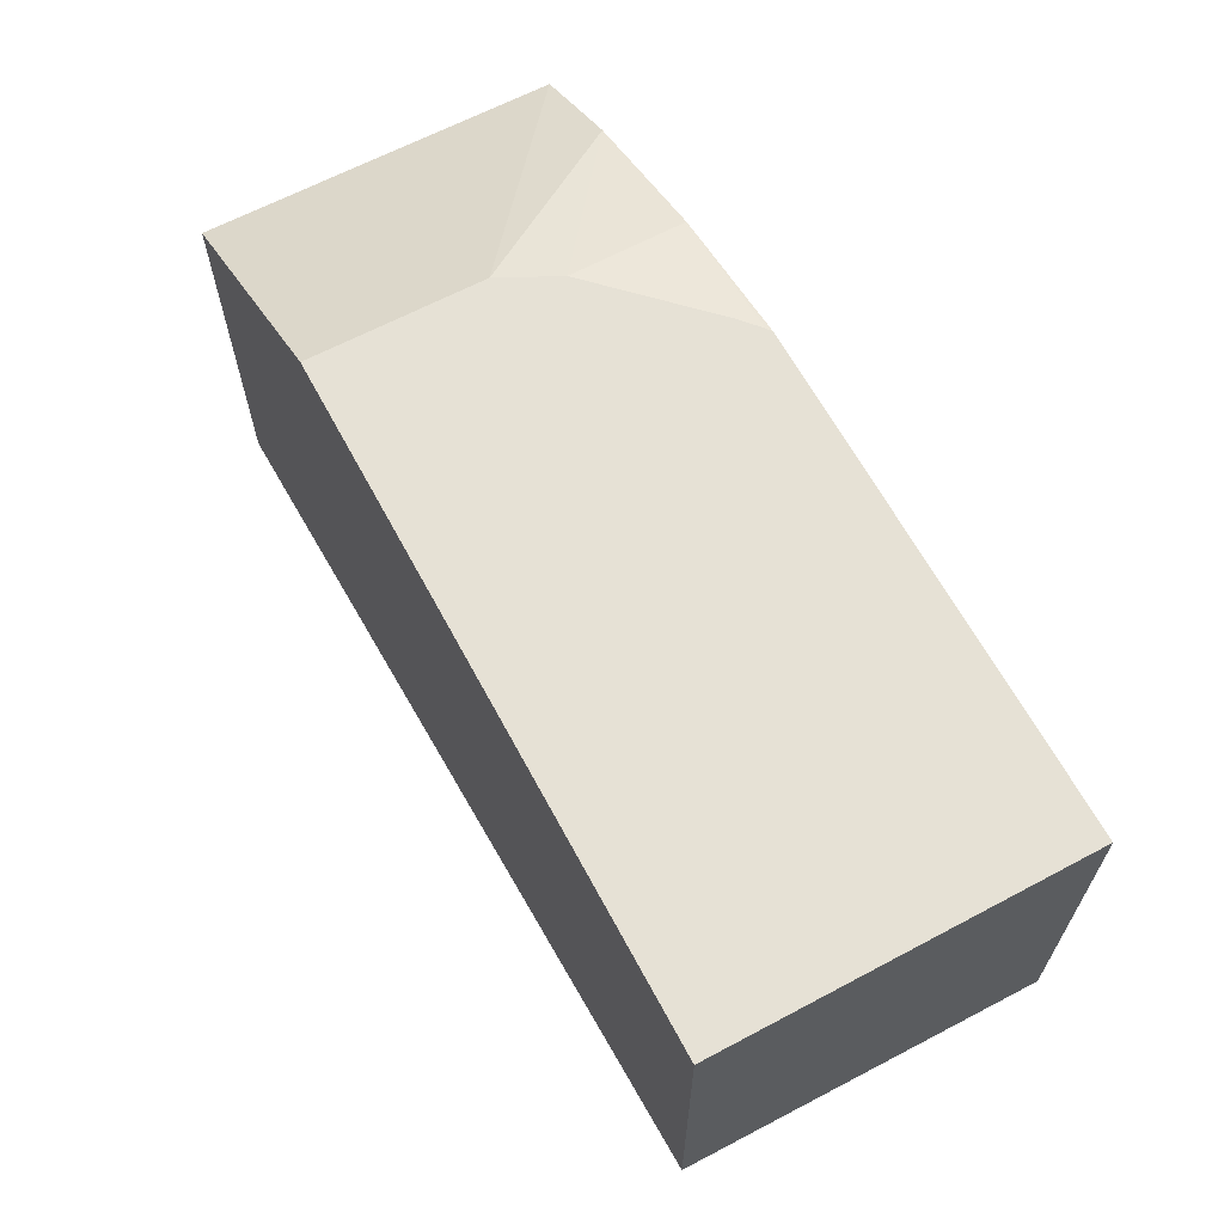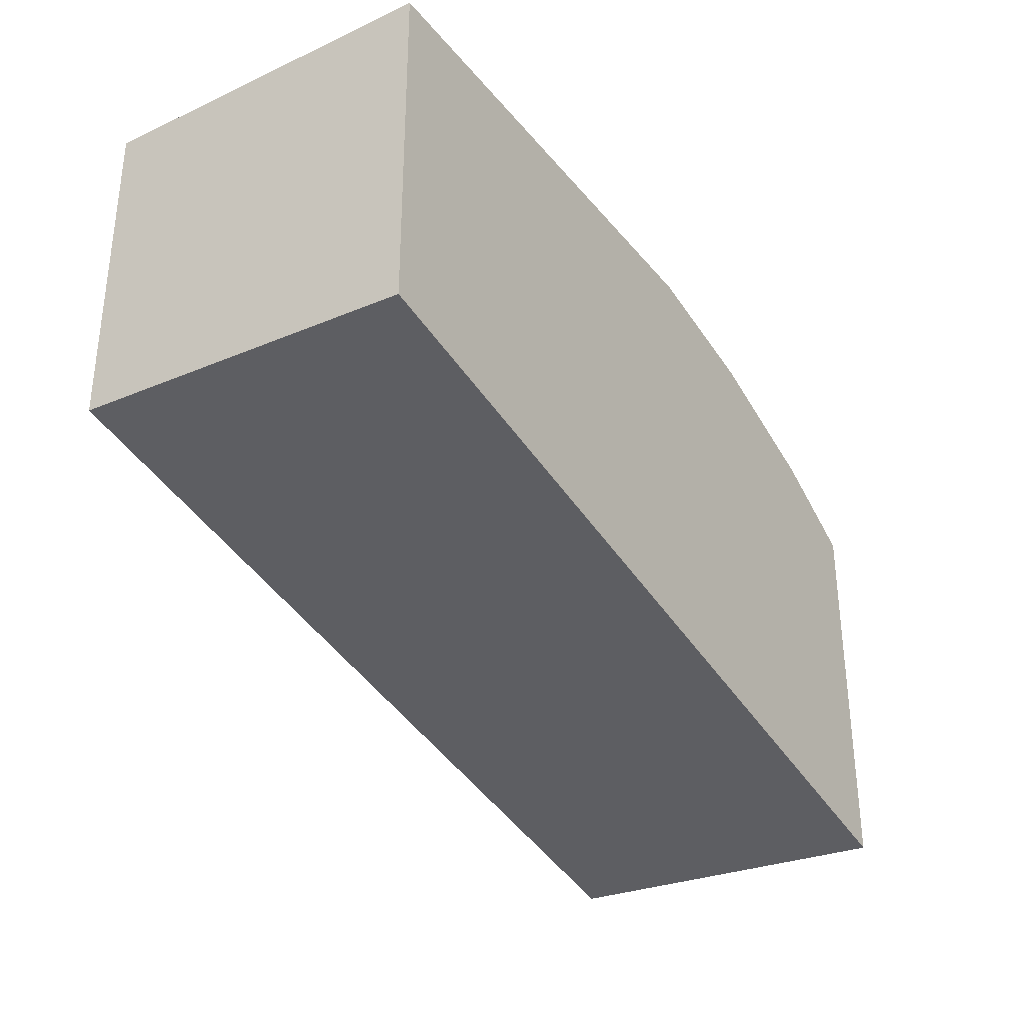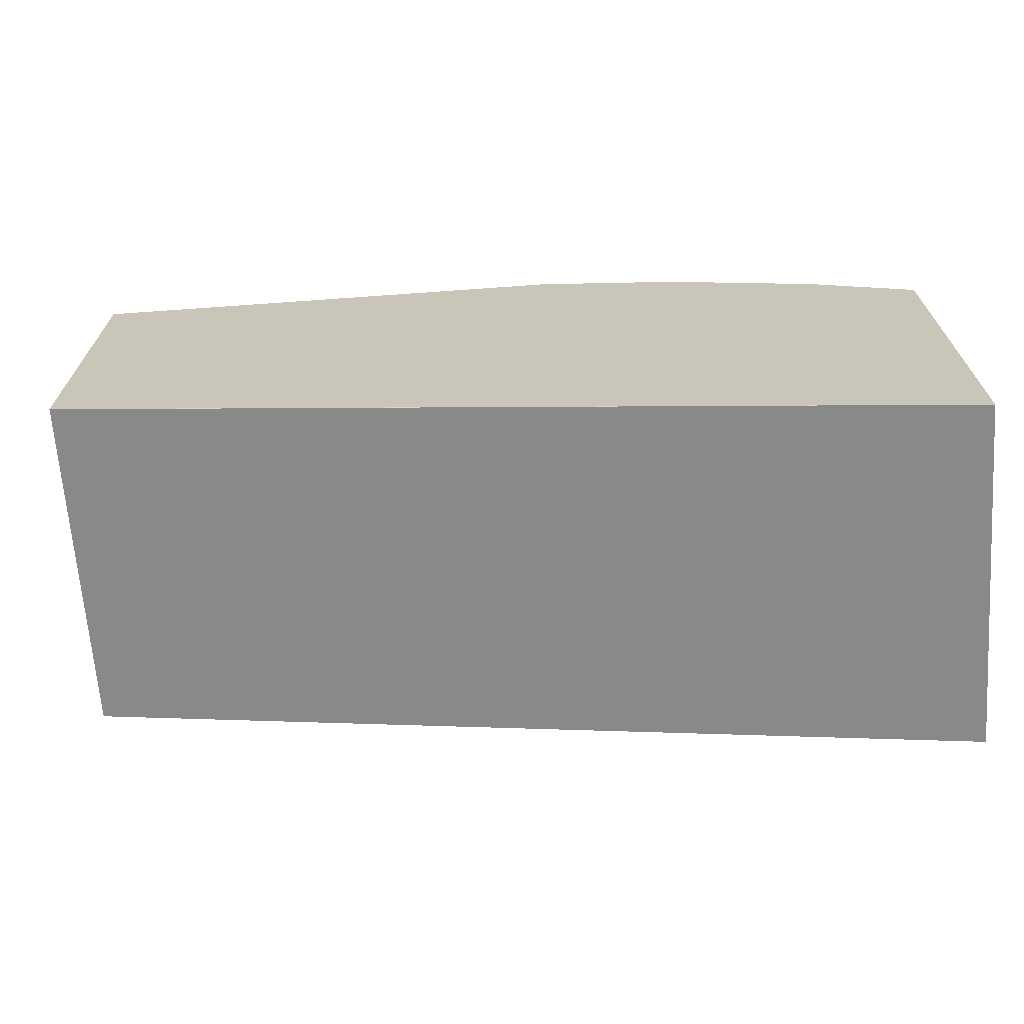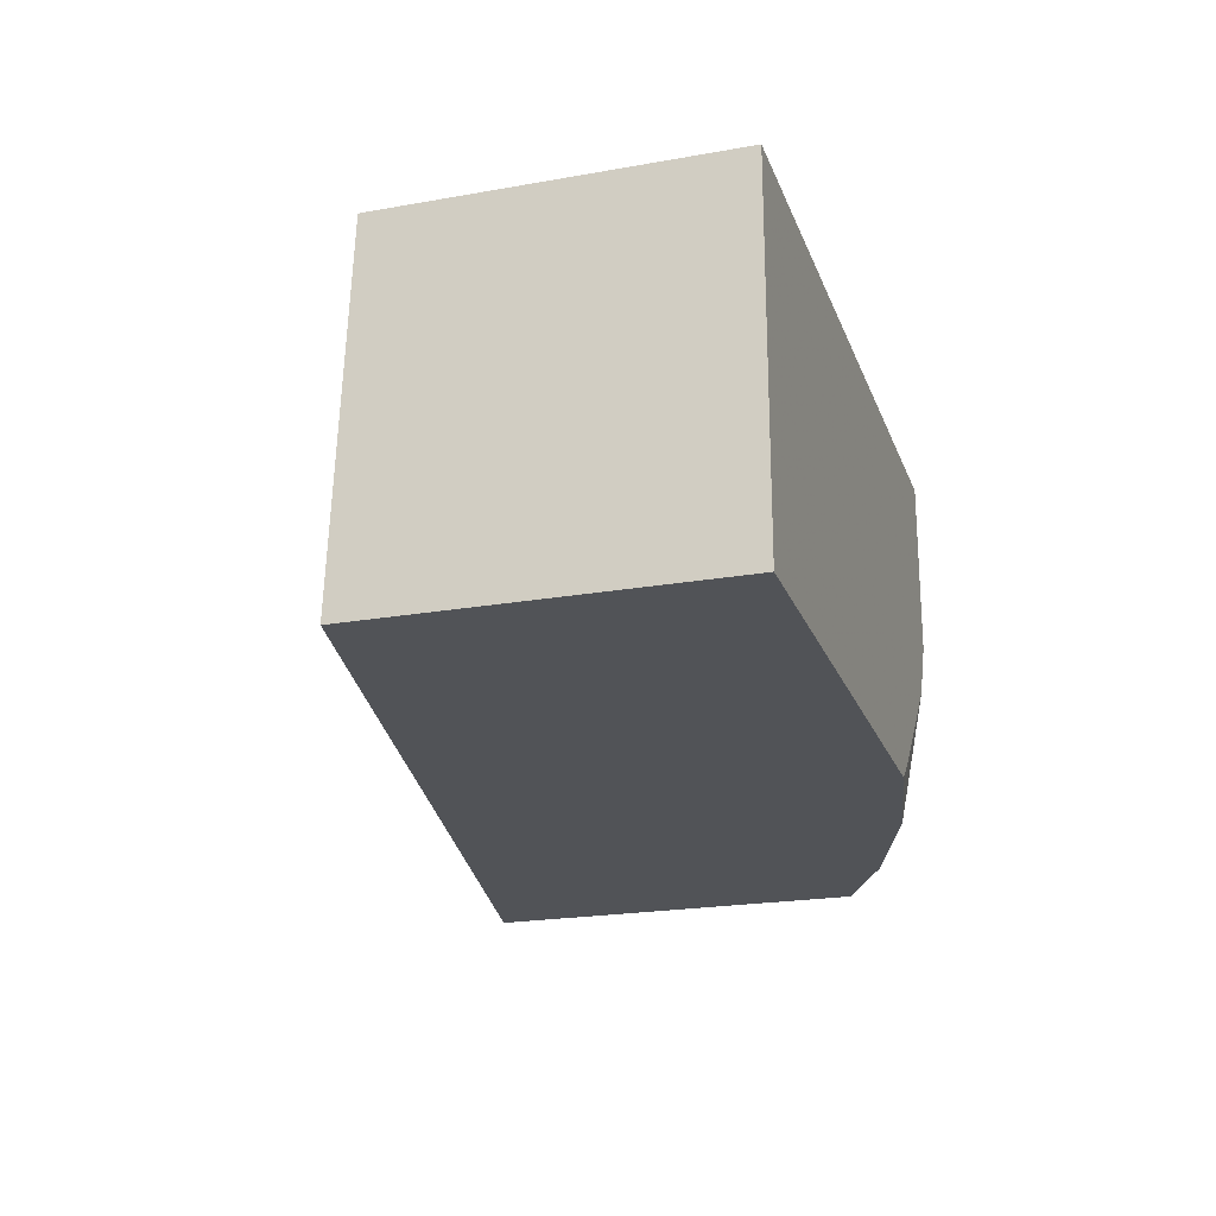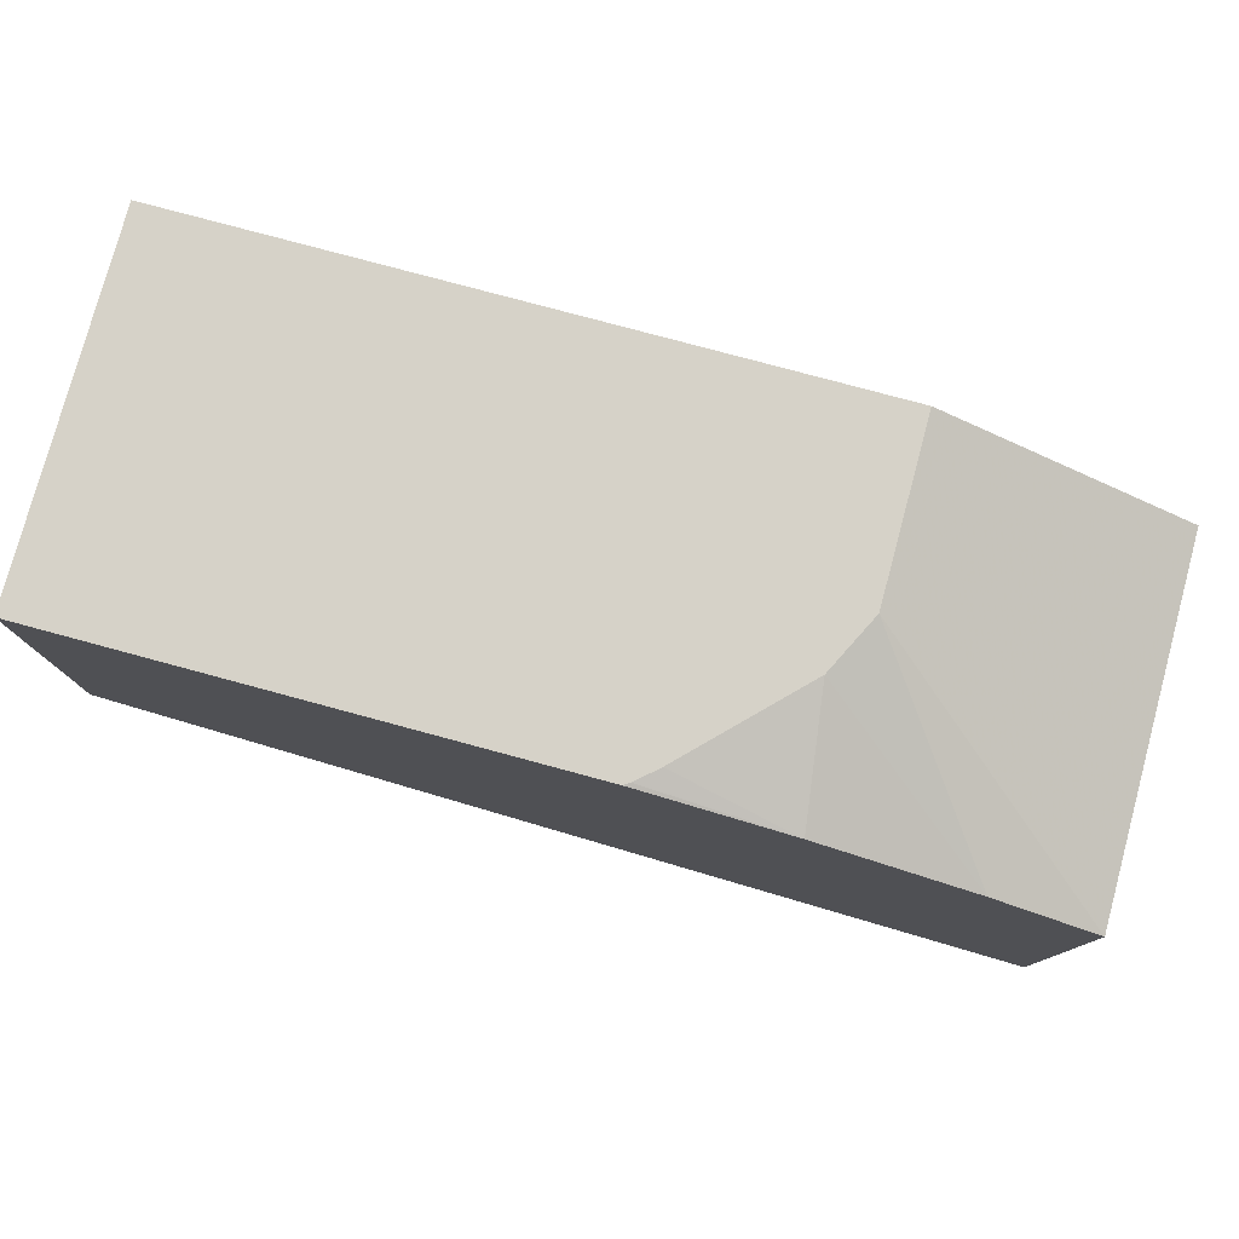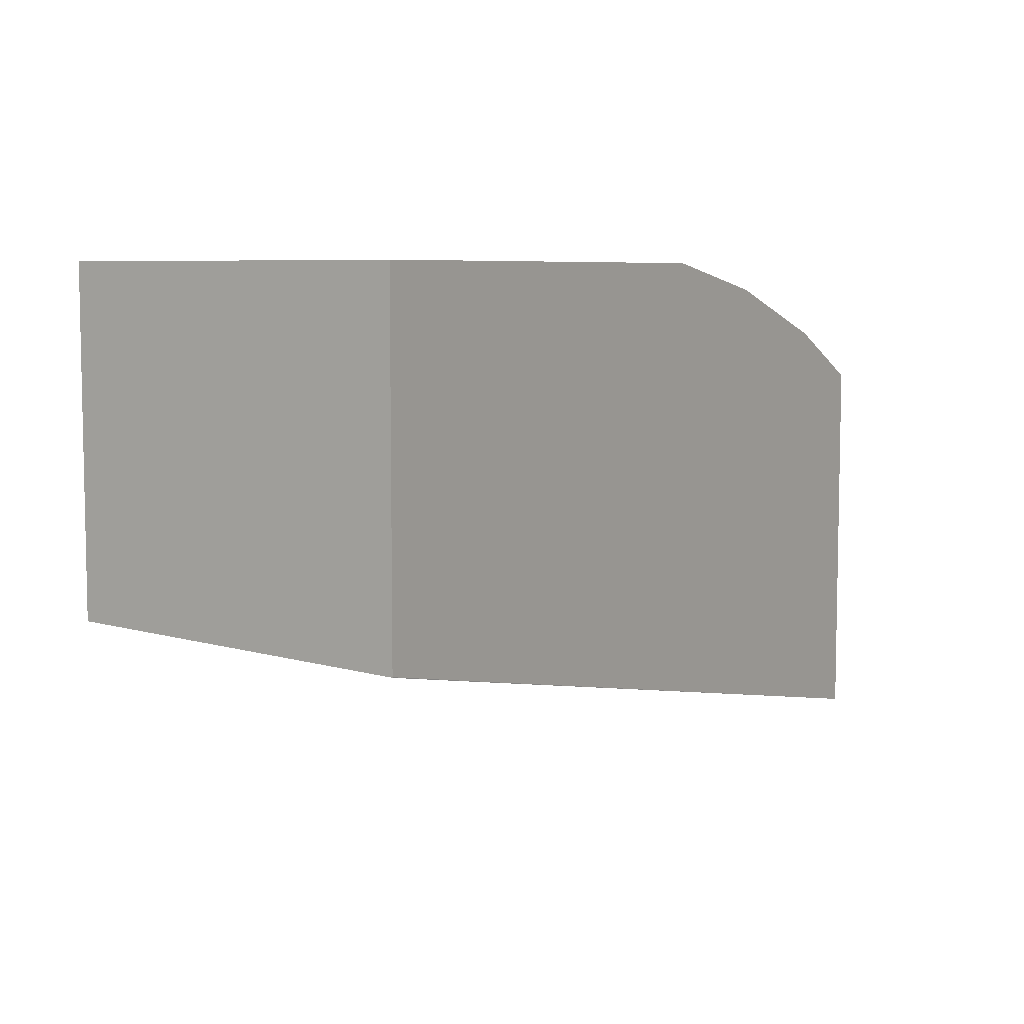
<metadata>
{"format":"obj","ext":"obj","renderer":"f3d","projection":"perspective","resolution":1024,"background":"white","views":[{"elev":64.3,"azim":-118.2,"up":"+Z"},{"elev":-32.4,"azim":-57.3,"up":"+Z"},{"elev":-68.5,"azim":4.1,"up":"+Z"},{"elev":-21.8,"azim":-72.7,"up":"+Y"},{"elev":78.3,"azim":15.1,"up":"+Z"},{"elev":6.7,"azim":-56.8,"up":"+Z"}]}
</metadata>
<code>
v 0.2229 -0.4873 0.05433
v 0.2229 -0.3687 0.05919
v 0.2229 -0.4873 0.1871
v -0.08053 -0.4873 0.1147
v -0.08091 -0.4873 0.1146
v 0.2229 -0.3687 0.1871
v -0.08091 -0.3687 0.1195
v 0.1991 -0.4873 0.1991
v 0.1403 -0.4266 0.2312
v -0.08091 -0.4873 0.1157
v 0.1403 -0.3687 0.2312
v -0.08091 -0.3687 0.2312
v 0.1877 -0.4873 0.2048
v 0.1307 -0.4459 0.2312
v -0.08091 -0.4873 0.2312
v 0.1365 -0.4873 0.2218
v 0.09656 -0.4801 0.2312
v 0.08772 -0.4873 0.2312
v 0.08972 -0.486 0.2312
f 9 11 12
f 4 10 5
f 5 10 15
f 5 15 12
f 5 12 7
f 8 9 13
f 9 12 15
f 9 14 13
f 9 18 19
f 9 19 17
f 9 17 14
f 13 14 16
f 14 17 16
f 16 17 19
f 16 19 18
f 9 15 18
f 3 9 8
f 3 6 11
f 2 11 6
f 3 11 9
f 1 2 6
f 1 6 3
f 1 8 13
f 1 13 16
f 1 16 18
f 1 18 15
f 1 3 8
f 1 10 4
f 1 4 5
f 1 5 2
f 2 5 7
f 2 7 12
f 2 12 11
f 1 15 10

</code>
